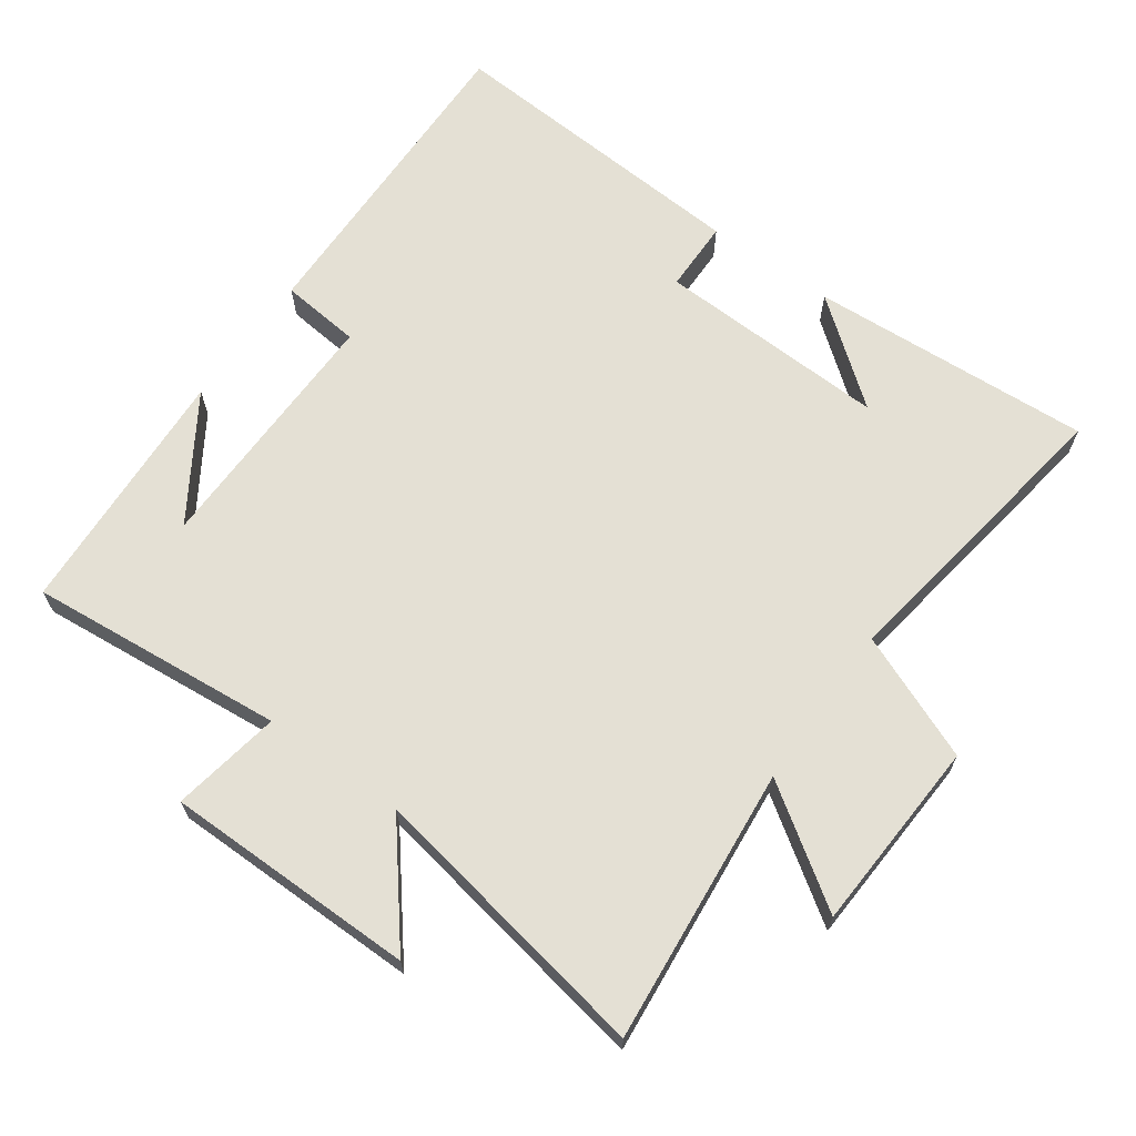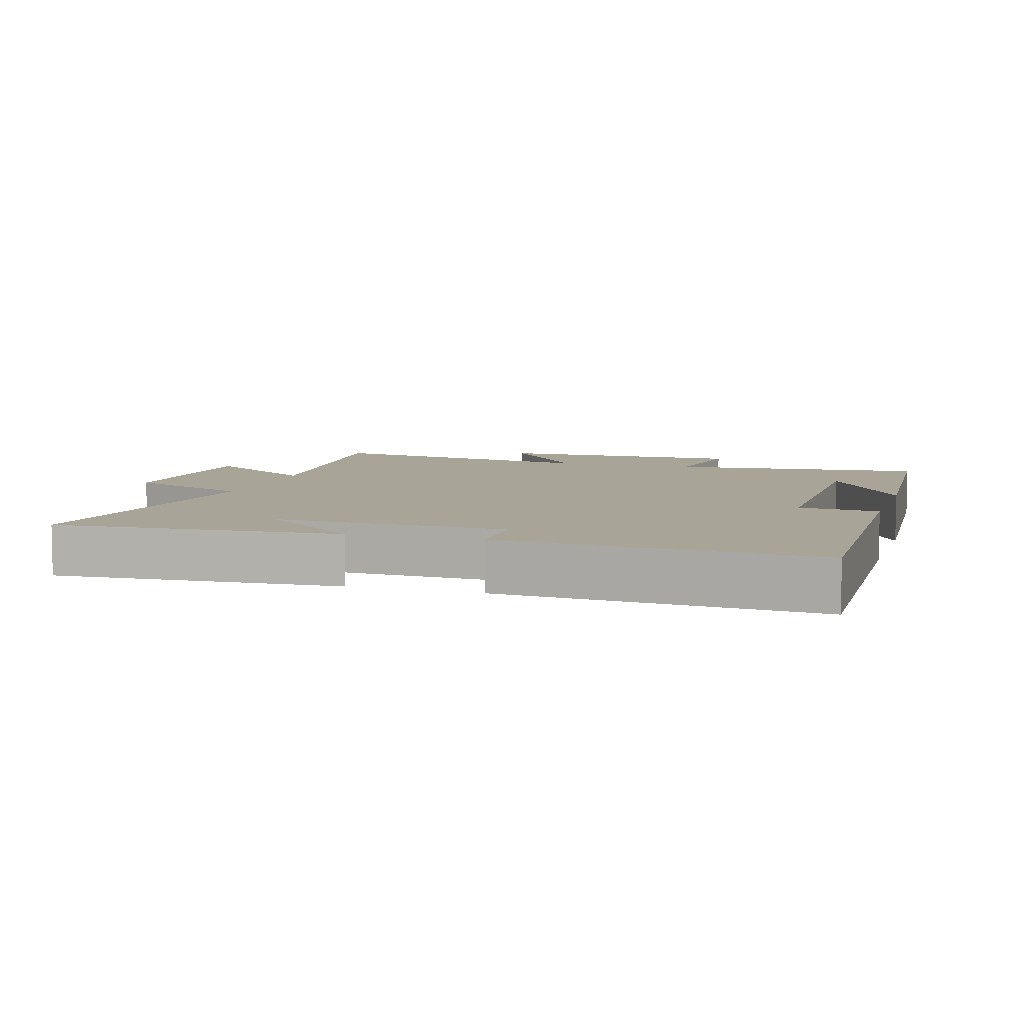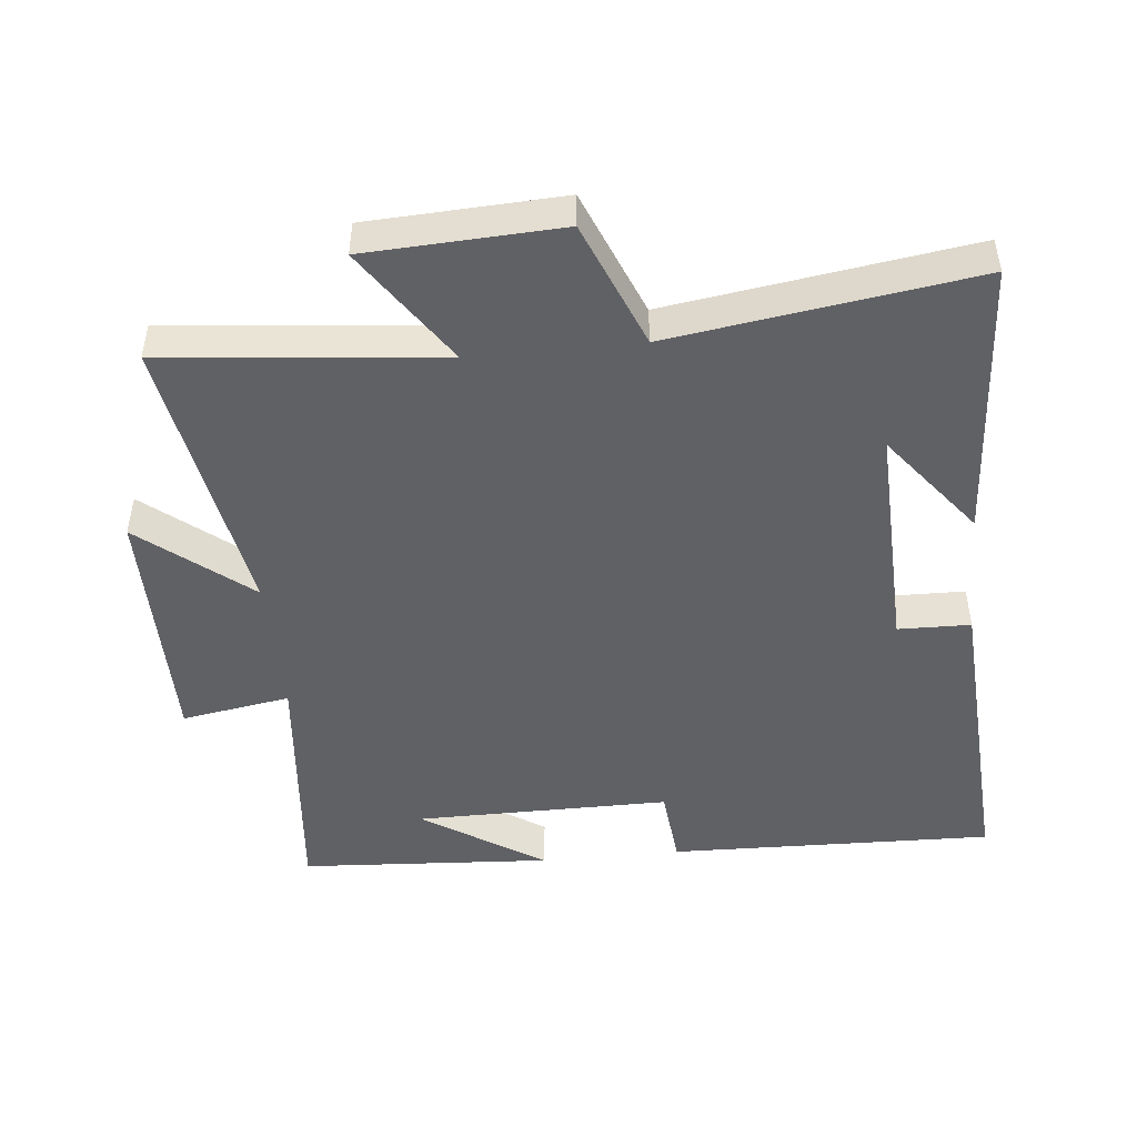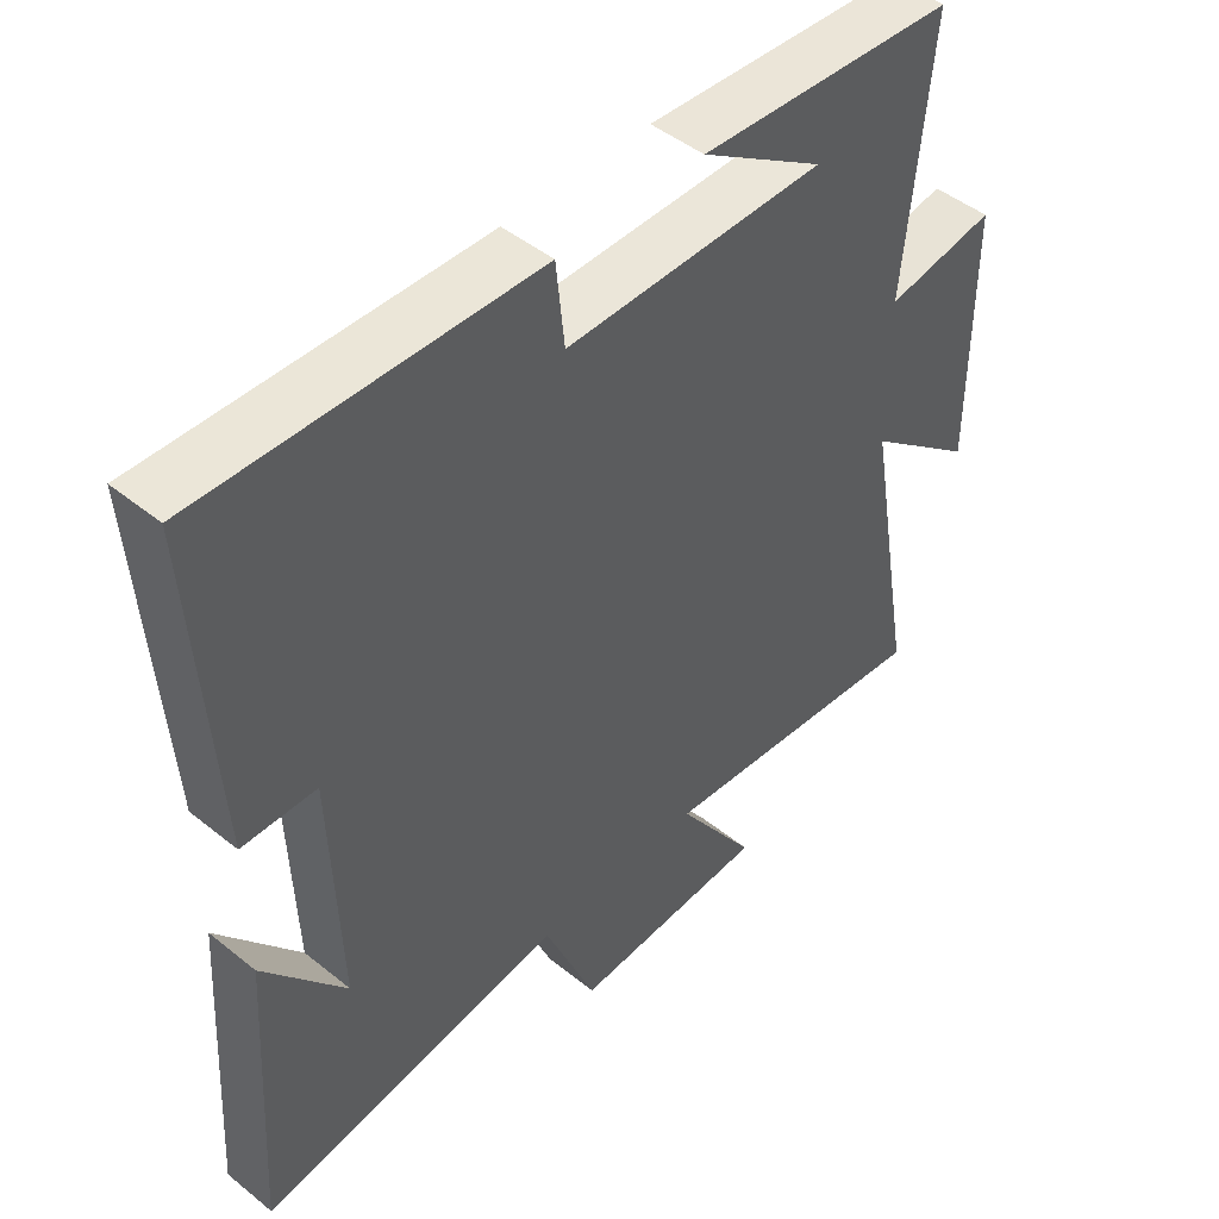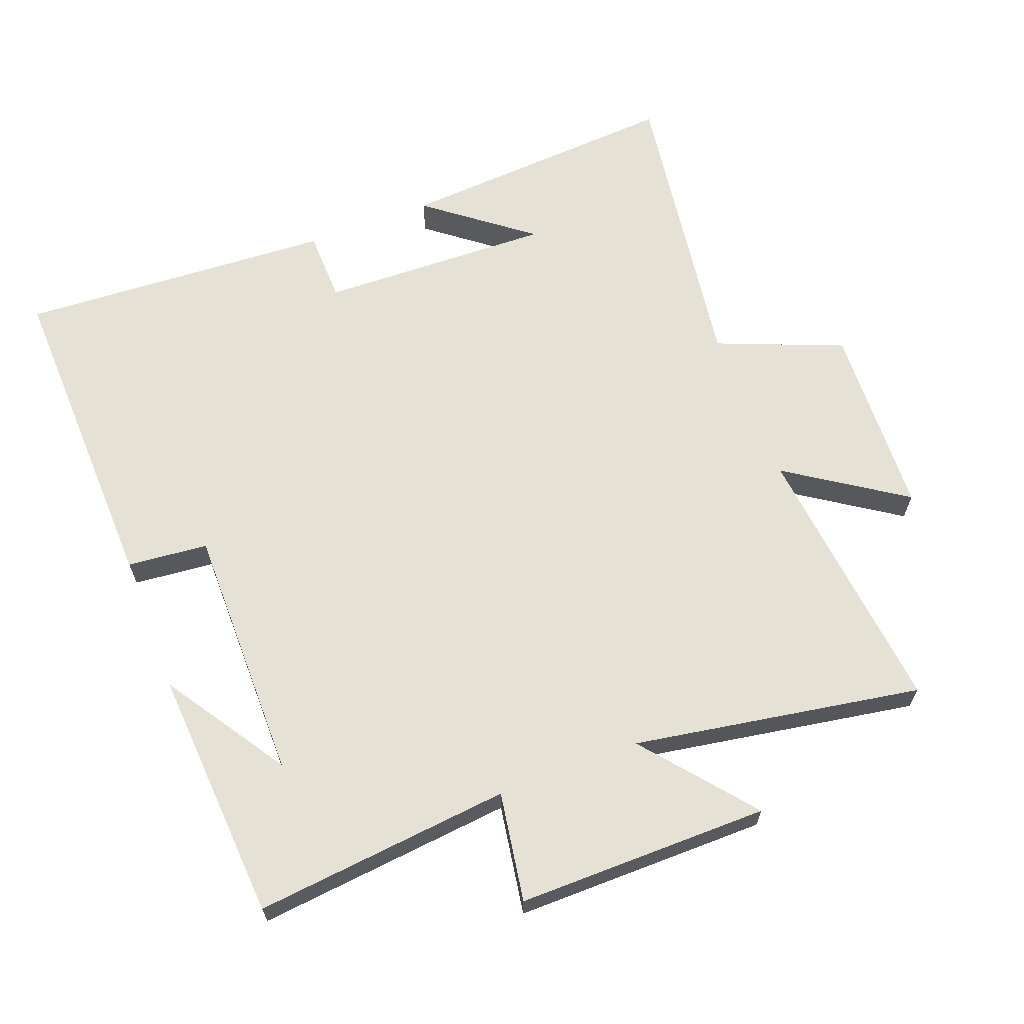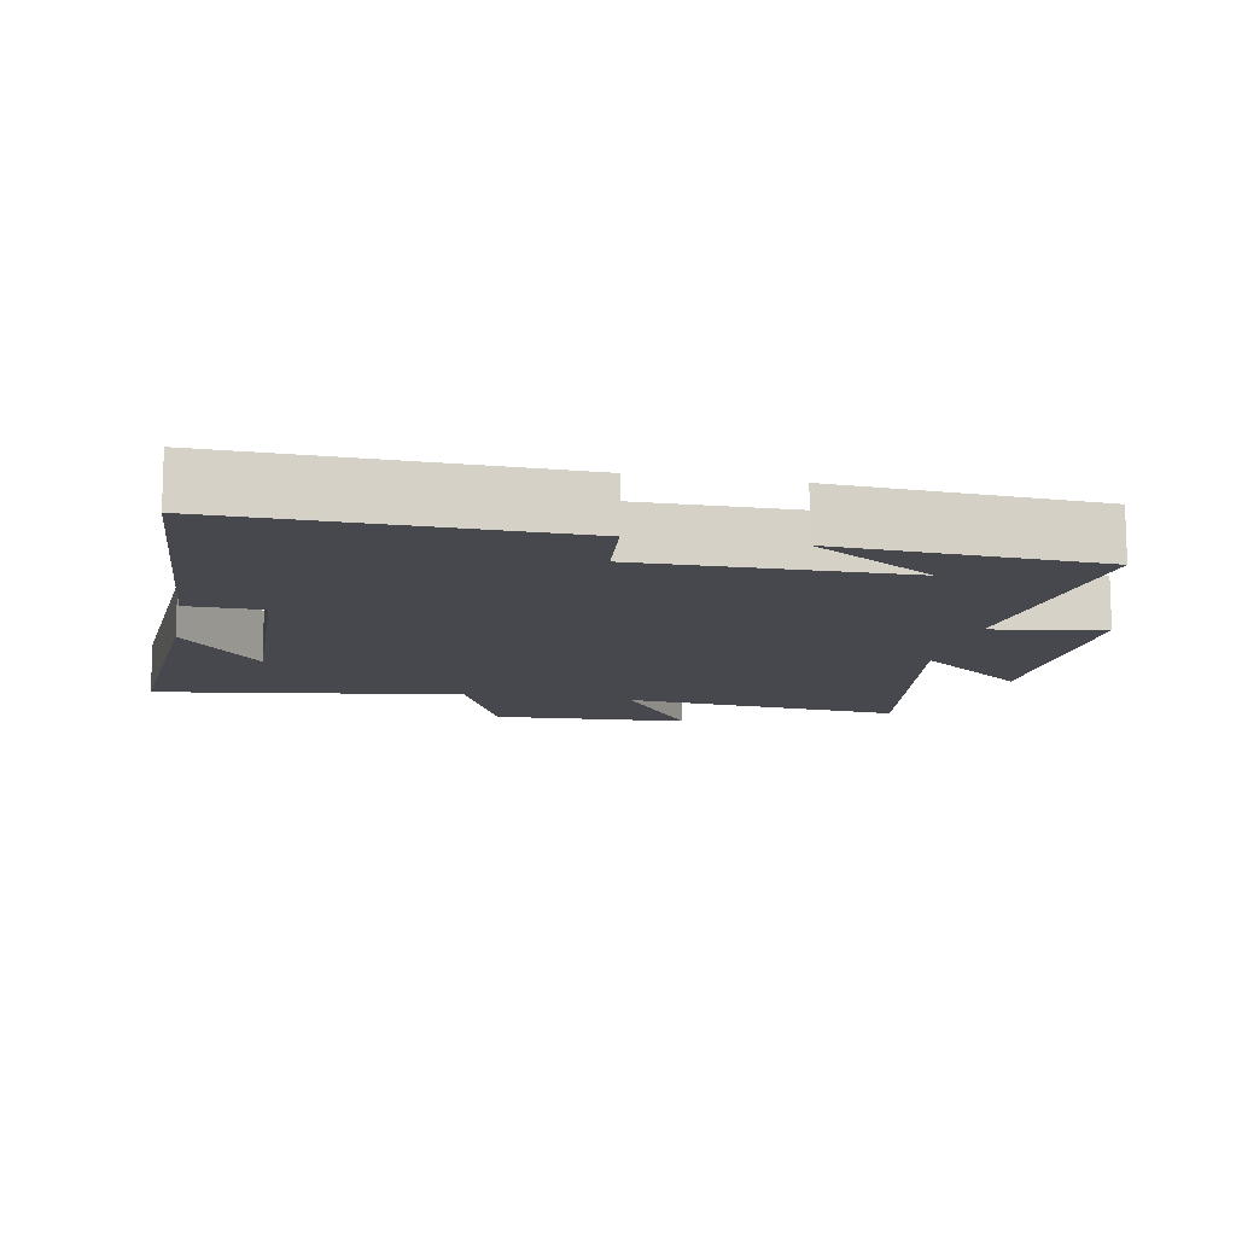
<metadata>
{"format":"obj","ext":"obj","renderer":"f3d","projection":"perspective","resolution":1024,"background":"white","views":[{"elev":66.0,"azim":125.8,"up":"+Y"},{"elev":7.0,"azim":-73.2,"up":"+Y"},{"elev":-47.5,"azim":-174.3,"up":"+Y"},{"elev":46.8,"azim":-47.6,"up":"+Z"},{"elev":64.8,"azim":68.9,"up":"+Y"},{"elev":-11.7,"azim":-11.1,"up":"+Y"}]}
</metadata>
<code>
v -0.529 0.07 0.512
v -0.047 0.07 0.5
v -0.035 0.07 0.381
v 0.343 0.07 0.383
v 0.163 0.07 0.5
v 0.537 0.07 0.477
v 0.5 0.07 0.098
v 0.661 0.07 0.125
v 0.661 0.07 -0.247
v 0.5 0.07 -0.116
v 0.574 0.07 -0.541
v 0.166 0.07 -0.5
v 0.282 0.07 -0.672
v -0.004 0.07 -0.686
v -0.08 0.07 -0.5
v -0.526 0.07 -0.566
v -0.5 0.07 -0.147
v -0.381 0.07 -0.299
v -0.393 0.07 0.045
v -0.5 0.07 0.047
v -0.529 0 0.512
v -0.047 0 0.5
v -0.035 0 0.381
v 0.343 0 0.383
v 0.163 0 0.5
v 0.537 0 0.477
v 0.5 0 0.098
v 0.661 0 0.125
v 0.661 0 -0.247
v 0.5 0 -0.116
v 0.574 0 -0.541
v 0.166 0 -0.5
v 0.282 0 -0.672
v -0.004 0 -0.686
v -0.08 0 -0.5
v -0.526 0 -0.566
v -0.5 0 -0.147
v -0.381 0 -0.299
v -0.393 0 0.045
v -0.5 0 0.047
f 1 2 3
f 20 1 3
f 19 20 3
f 18 19 3 4
f 16 17 18
f 15 16 18 4
f 12 13 14 15
f 12 15 4
f 10 11 12 4
f 7 8 9 10
f 7 10 4
f 6 7 4
f 4 5 6
f 23 22 21
f 23 21 40
f 23 40 39
f 24 23 39 38
f 38 37 36
f 24 38 36 35
f 35 34 33 32
f 24 35 32
f 24 32 31 30
f 30 29 28 27
f 24 30 27
f 24 27 26
f 26 25 24
f 1 21 22 2
f 2 22 23 3
f 3 23 24 4
f 4 24 25 5
f 5 25 26 6
f 6 26 27 7
f 7 27 28 8
f 8 28 29 9
f 9 29 30 10
f 10 30 31 11
f 11 31 32 12
f 12 32 33 13
f 13 33 34 14
f 14 34 35 15
f 15 35 36 16
f 16 36 37 17
f 17 37 38 18
f 18 38 39 19
f 19 39 40 20
f 20 40 21 1

</code>
